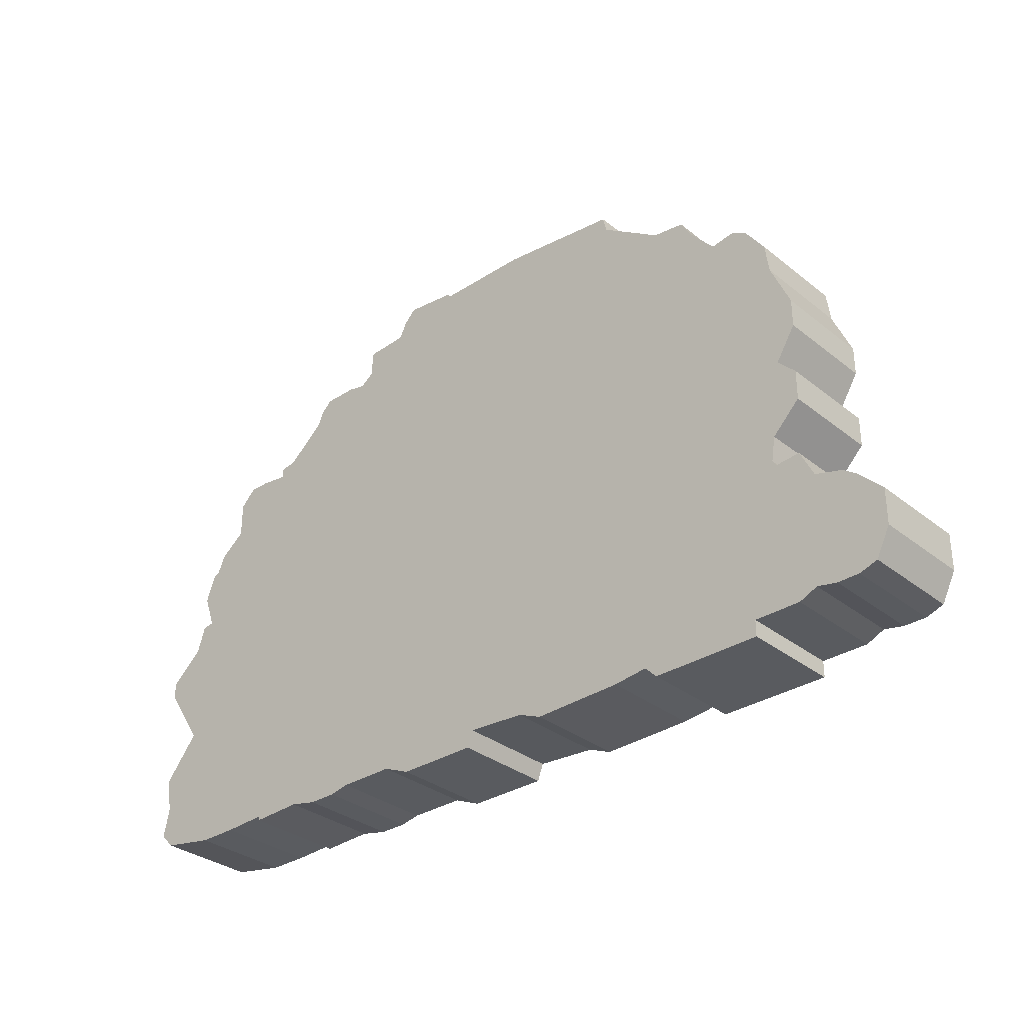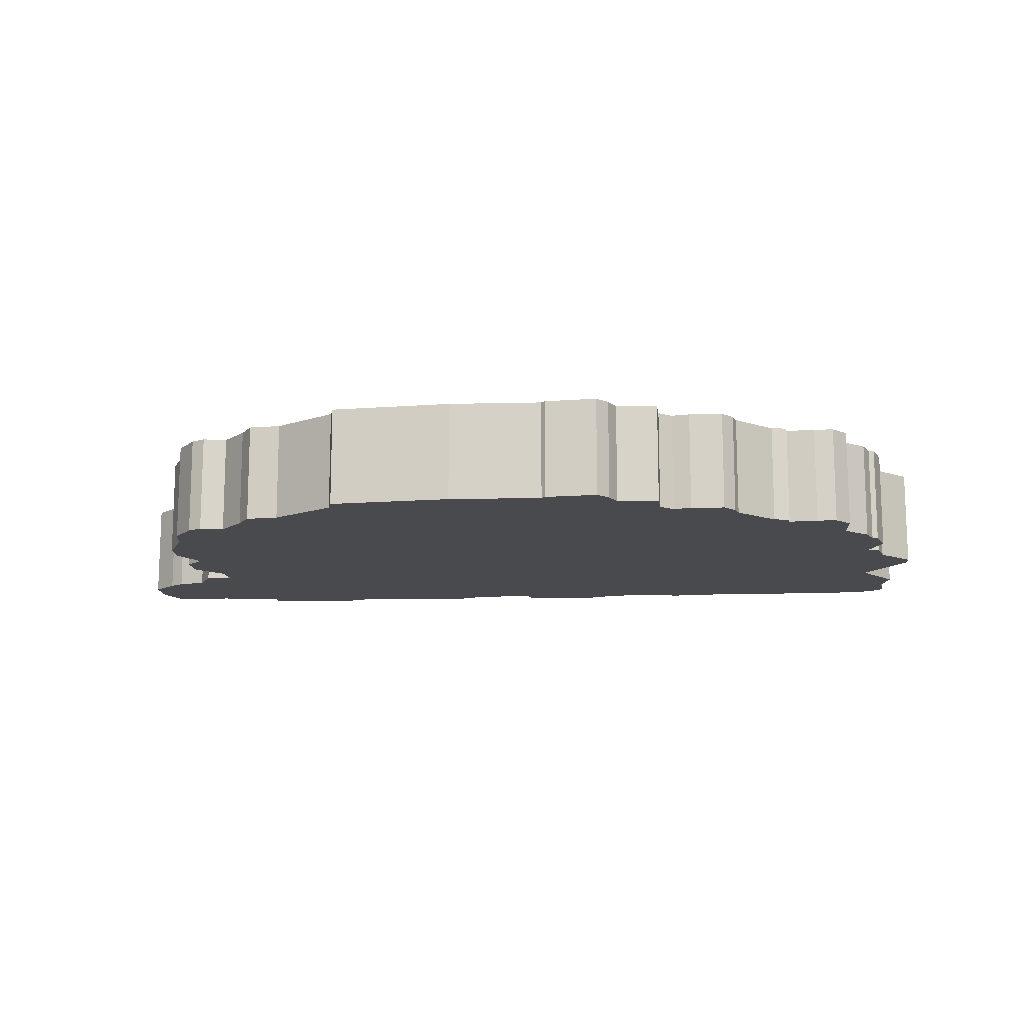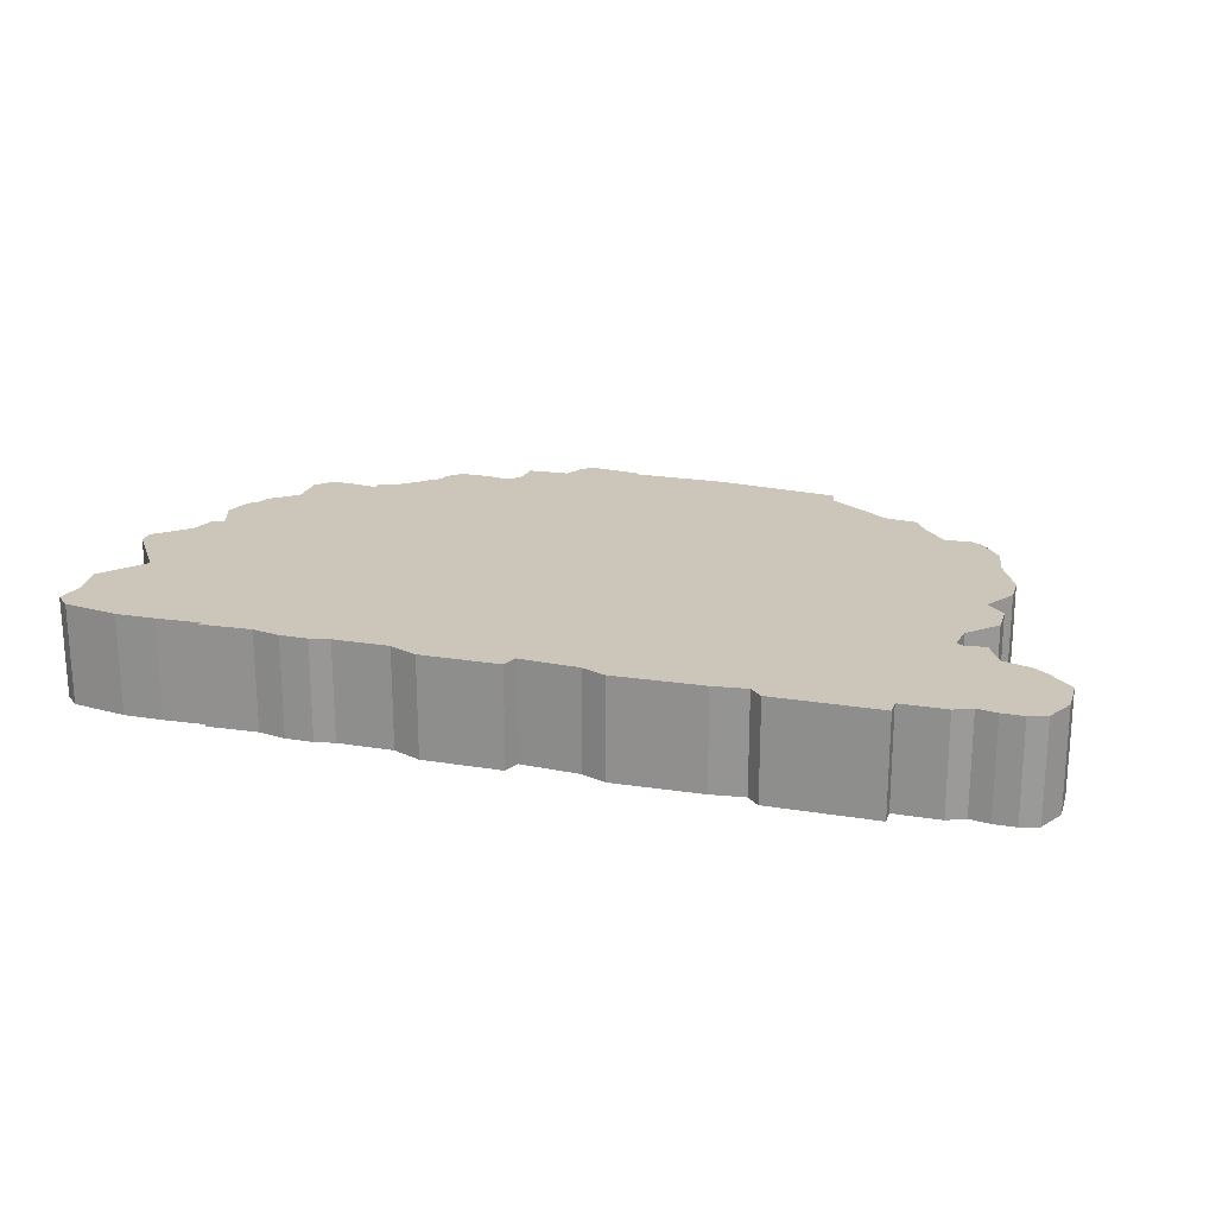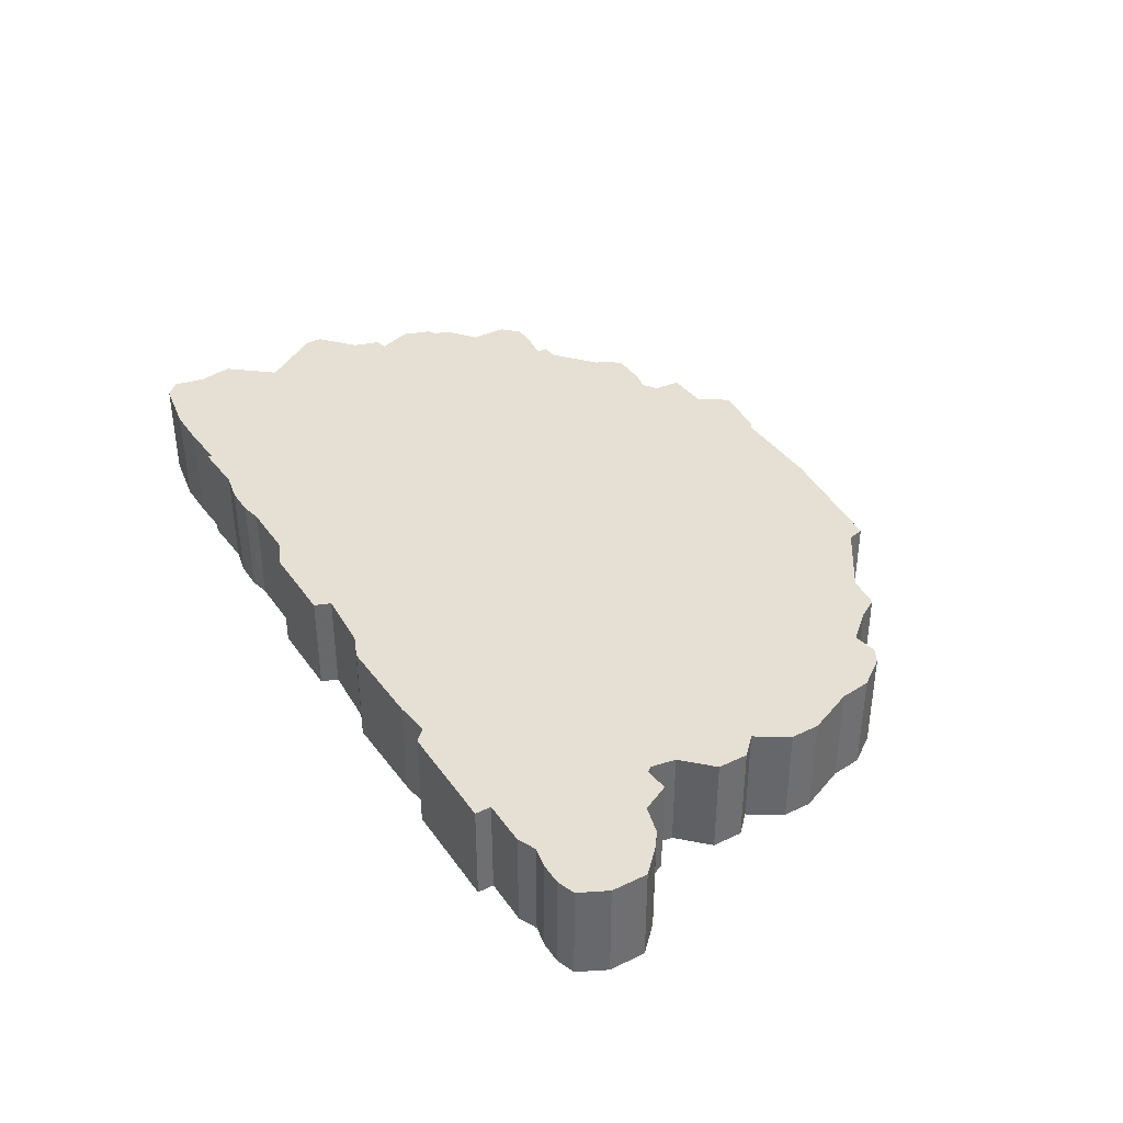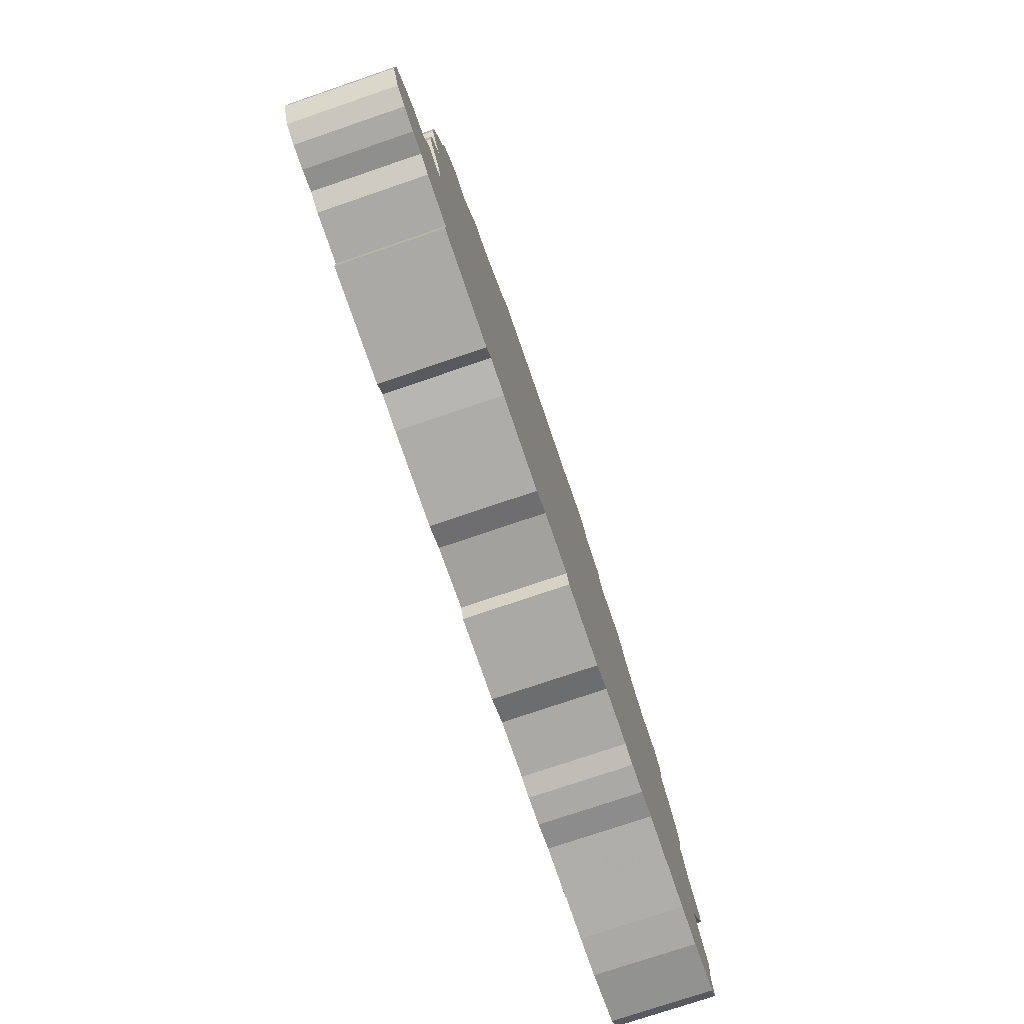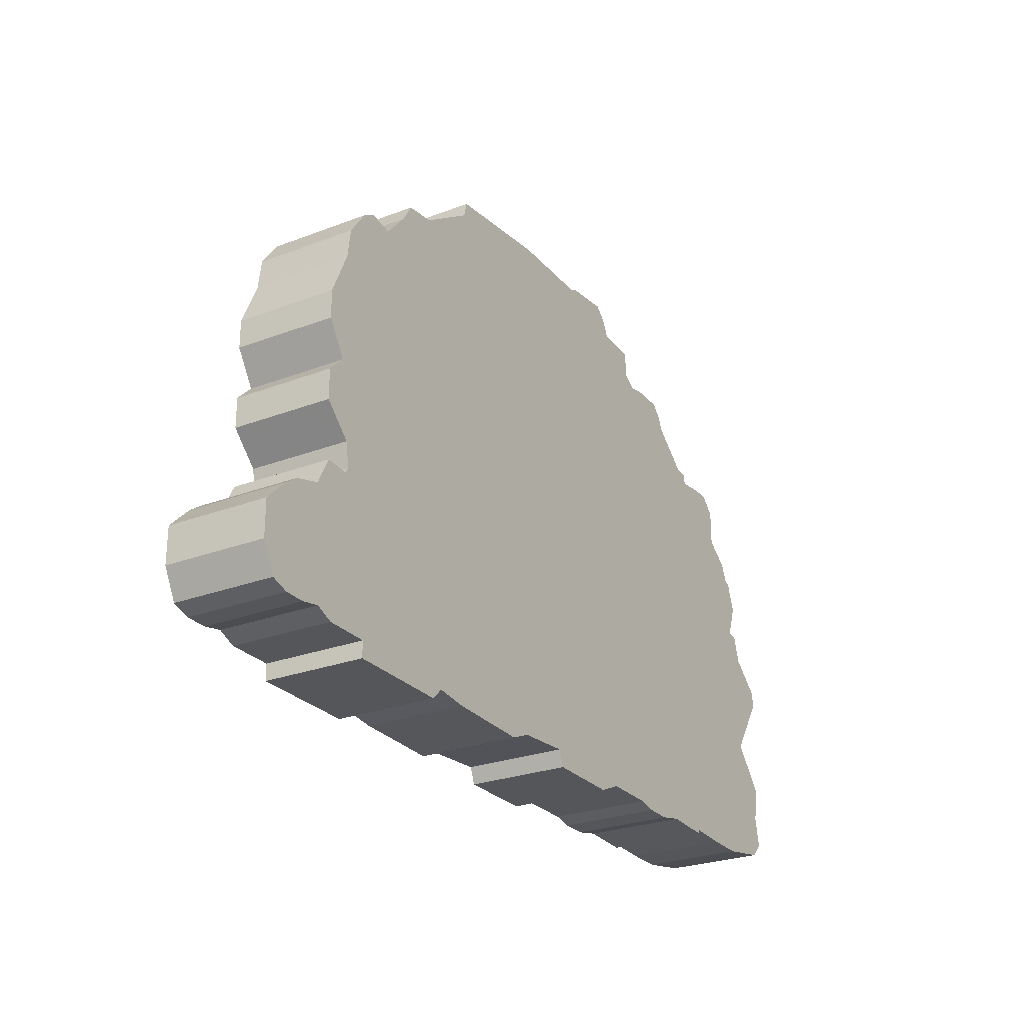
<metadata>
{"format":"obj","ext":"obj","renderer":"f3d","projection":"perspective","resolution":1024,"background":"white","views":[{"elev":-32.1,"azim":42.1,"up":"+Y"},{"elev":-13.2,"azim":-176.8,"up":"+Z"},{"elev":21.0,"azim":16.4,"up":"+Z"},{"elev":37.9,"azim":58.9,"up":"+Z"},{"elev":-75.5,"azim":108.8,"up":"+Y"},{"elev":-26.1,"azim":121.1,"up":"+Y"}]}
</metadata>
<code>
g sbg_volcano_c_stone03_03
v -0.55 2.77 0
v -0.59 2.69 0
v -0.8 2.68 0
v -0.81 2.55 0
v -0.88 2.5 0
v -0.97 2.52 0
v -1.14 2.52 0
v -1.2 2.46 0
v -1.22 2.4 0
v -1.42 2.23 0
v -1.5 2.22 0
v -1.5 2.17 0
v -1.65 2.19 0
v -1.75 2.19 0
v -1.83 2.11 0
v -1.83 1.93 0
v -1.96 1.83 0
v -2 1.74 0
v -2.03 1.73 0
v -2.08 1.59 0
v -2.02 1.42 0
v -2.08 1.41 0
v -2.12 1.28 0
v -2.29 1.13 0
v -2.29 1.05 0
v -2.09 0.75 0
v -2.27 0.53 0
v -2.24 0.36 0
v -2.27 0.21 0
v -2.2 0.14 0
v -1.92 0.09 0
v -1.72 0.09 0
v -1.5 0.1 0
v -1.5 0.08 0
v -1.24 0.09 0
v -1.1 0.06 0
v -0.96 0.06 0
v -0.86 0.08 0
v -0.58 0.08 0
v -0.44 0.02 0
v -0.04 0.02 0
v -0.01 0.1 0
v 0.29 0.08 0
v 0.41 0.03 0
v 0.86 0.04 0
v 1.03 0.06 0
v 1.09 0 0
v 1.63 0 0
v 1.63 0.08 0
v 1.86 0.08 0
v 1.95 0.12 0
v 2.05 0.1 0
v 2.16 0.1 0
v 2.25 0.13 0
v 2.32 0.27 0
v 2.32 0.45 0
v 2.2 0.57 0
v 2.13 0.62 0
v 1.99 0.66 0
v 1.92 0.8 0
v 1.8 0.79 0
v 1.78 0.82 0
v 1.8 0.94 0
v 1.94 1.08 0
v 1.94 1.23 0
v 1.85 1.32 0
v 1.95 1.48 0
v 1.95 1.62 0
v 1.85 1.85 0
v 1.83 2 0
v 1.73 2.14 0
v 1.66 2.18 0
v 1.54 2.16 0
v 1.42 2.3 0
v 1.36 2.4 0
v 1.2 2.42 0
v 0.89 2.63 0
v 0.87 2.71 0
v 0.26 2.78 0
v -0.21 2.78 0
v -0.23 2.8 0
v -0.49 2.83 0
v -0.55 2.77 0.5
v -0.59 2.69 0.5
v -0.8 2.68 0.5
v -0.81 2.55 0.5
v -0.88 2.5 0.5
v -0.97 2.52 0.5
v -1.14 2.52 0.5
v -1.2 2.46 0.5
v -1.22 2.4 0.5
v -1.42 2.23 0.5
v -1.5 2.22 0.5
v -1.5 2.17 0.5
v -1.65 2.19 0.5
v -1.75 2.19 0.5
v -1.83 2.11 0.5
v -1.83 1.93 0.5
v -1.96 1.83 0.5
v -2 1.74 0.5
v -2.03 1.73 0.5
v -2.08 1.59 0.5
v -2.02 1.42 0.5
v -2.08 1.41 0.5
v -2.12 1.28 0.5
v -2.29 1.13 0.5
v -2.29 1.05 0.5
v -2.09 0.75 0.5
v -2.27 0.53 0.5
v -2.24 0.36 0.5
v -2.27 0.21 0.5
v -2.2 0.14 0.5
v -1.92 0.09 0.5
v -1.72 0.09 0.5
v -1.5 0.1 0.5
v -1.5 0.08 0.5
v -1.24 0.09 0.5
v -1.1 0.06 0.5
v -0.96 0.06 0.5
v -0.86 0.08 0.5
v -0.58 0.08 0.5
v -0.44 0.02 0.5
v -0.04 0.02 0.5
v -0.01 0.1 0.5
v 0.29 0.08 0.5
v 0.41 0.03 0.5
v 0.86 0.04 0.5
v 1.03 0.06 0.5
v 1.09 0 0.5
v 1.63 0 0.5
v 1.63 0.08 0.5
v 1.86 0.08 0.5
v 1.95 0.12 0.5
v 2.05 0.1 0.5
v 2.16 0.1 0.5
v 2.25 0.13 0.5
v 2.32 0.27 0.5
v 2.32 0.45 0.5
v 2.2 0.57 0.5
v 2.13 0.62 0.5
v 1.99 0.66 0.5
v 1.92 0.8 0.5
v 1.8 0.79 0.5
v 1.78 0.82 0.5
v 1.8 0.94 0.5
v 1.94 1.08 0.5
v 1.94 1.23 0.5
v 1.85 1.32 0.5
v 1.95 1.48 0.5
v 1.95 1.62 0.5
v 1.85 1.85 0.5
v 1.83 2 0.5
v 1.73 2.14 0.5
v 1.66 2.18 0.5
v 1.54 2.16 0.5
v 1.42 2.3 0.5
v 1.36 2.4 0.5
v 1.2 2.42 0.5
v 0.89 2.63 0.5
v 0.87 2.71 0.5
v 0.26 2.78 0.5
v -0.21 2.78 0.5
v -0.23 2.8 0.5
v -0.49 2.83 0.5
g sbg_volcano_c_stone03_03_0
f 82 81 1
f 43 79 77
f 79 78 77
f 76 43 77
f 39 5 42
f 76 75 74
f 73 66 76
f 76 74 73
f 73 72 71
f 73 71 70
f 63 43 66
f 73 70 69
f 73 69 66
f 67 66 68
f 66 69 68
f 43 76 66
f 66 65 64
f 66 64 63
f 45 43 63
f 63 62 45
f 61 60 59
f 59 58 51
f 52 51 57
f 57 56 55
f 57 55 52
f 62 61 49
f 54 53 55
f 53 52 55
f 58 57 51
f 51 50 59
f 50 49 59
f 49 61 59
f 62 49 46
f 49 48 47
f 49 47 46
f 62 46 45
f 43 42 79
f 45 44 43
f 42 80 79
f 42 4 80
f 42 41 40
f 42 40 39
f 4 2 80
f 38 37 36
f 38 36 35
f 5 4 42
f 35 34 33
f 38 10 39
f 35 21 38
f 30 29 28
f 31 30 28
f 32 31 26
f 31 28 26
f 28 27 26
f 25 24 23
f 26 25 23
f 26 23 21
f 23 22 21
f 20 19 18
f 21 20 18
f 21 18 16
f 26 21 35
f 18 17 16
f 16 15 13
f 21 16 12
f 15 14 13
f 16 13 12
f 33 32 26
f 12 11 10
f 33 26 35
f 12 10 38
f 9 8 7
f 10 9 5
f 9 7 6
f 5 9 6
f 21 12 38
f 4 3 2
f 10 5 39
f 80 2 1
f 81 80 1
f 82 163 81
f 163 82 164
f 1 164 82
f 164 1 83
f 78 159 77
f 159 78 160
f 79 160 78
f 160 79 161
f 77 158 76
f 158 77 159
f 75 156 74
f 156 75 157
f 76 157 75
f 157 76 158
f 74 155 73
f 155 74 156
f 72 153 71
f 153 72 154
f 73 154 72
f 154 73 155
f 71 152 70
f 152 71 153
f 70 151 69
f 151 70 152
f 67 148 66
f 148 67 149
f 68 149 67
f 149 68 150
f 69 150 68
f 150 69 151
f 65 146 64
f 146 65 147
f 66 147 65
f 147 66 148
f 64 145 63
f 145 64 146
f 63 144 62
f 144 63 145
f 60 141 59
f 141 60 142
f 61 142 60
f 142 61 143
f 59 140 58
f 140 59 141
f 52 133 51
f 133 52 134
f 56 137 55
f 137 56 138
f 57 138 56
f 138 57 139
f 62 143 61
f 143 62 144
f 54 135 53
f 135 54 136
f 55 136 54
f 136 55 137
f 53 134 52
f 134 53 135
f 58 139 57
f 139 58 140
f 51 132 50
f 132 51 133
f 50 131 49
f 131 50 132
f 48 129 47
f 129 48 130
f 49 130 48
f 130 49 131
f 47 128 46
f 128 47 129
f 46 127 45
f 127 46 128
f 43 124 42
f 124 43 125
f 44 125 43
f 125 44 126
f 45 126 44
f 126 45 127
f 80 161 79
f 161 80 162
f 41 122 40
f 122 41 123
f 42 123 41
f 123 42 124
f 40 121 39
f 121 40 122
f 37 118 36
f 118 37 119
f 38 119 37
f 119 38 120
f 36 117 35
f 117 36 118
f 5 86 4
f 86 5 87
f 34 115 33
f 115 34 116
f 35 116 34
f 116 35 117
f 39 120 38
f 120 39 121
f 29 110 28
f 110 29 111
f 30 111 29
f 111 30 112
f 31 112 30
f 112 31 113
f 32 113 31
f 113 32 114
f 27 108 26
f 108 27 109
f 28 109 27
f 109 28 110
f 24 105 23
f 105 24 106
f 25 106 24
f 106 25 107
f 26 107 25
f 107 26 108
f 22 103 21
f 103 22 104
f 23 104 22
f 104 23 105
f 19 100 18
f 100 19 101
f 20 101 19
f 101 20 102
f 21 102 20
f 102 21 103
f 17 98 16
f 98 17 99
f 18 99 17
f 99 18 100
f 16 97 15
f 97 16 98
f 14 95 13
f 95 14 96
f 15 96 14
f 96 15 97
f 13 94 12
f 94 13 95
f 33 114 32
f 114 33 115
f 11 92 10
f 92 11 93
f 12 93 11
f 93 12 94
f 8 89 7
f 89 8 90
f 9 90 8
f 90 9 91
f 10 91 9
f 91 10 92
f 7 88 6
f 88 7 89
f 6 87 5
f 87 6 88
f 3 84 2
f 84 3 85
f 4 85 3
f 85 4 86
f 2 83 1
f 83 2 84
f 81 162 80
f 162 81 163
f 83 163 164
f 159 161 125
f 159 160 161
f 159 125 158
f 124 87 121
f 156 157 158
f 158 148 155
f 155 156 158
f 153 154 155
f 152 153 155
f 148 125 145
f 151 152 155
f 148 151 155
f 150 148 149
f 150 151 148
f 148 158 125
f 146 147 148
f 145 146 148
f 145 125 127
f 127 144 145
f 141 142 143
f 133 140 141
f 139 133 134
f 137 138 139
f 134 137 139
f 131 143 144
f 137 135 136
f 137 134 135
f 133 139 140
f 141 132 133
f 141 131 132
f 141 143 131
f 128 131 144
f 129 130 131
f 128 129 131
f 127 128 144
f 161 124 125
f 125 126 127
f 161 162 124
f 162 86 124
f 122 123 124
f 121 122 124
f 162 84 86
f 118 119 120
f 117 118 120
f 124 86 87
f 115 116 117
f 121 92 120
f 120 103 117
f 110 111 112
f 110 112 113
f 108 113 114
f 108 110 113
f 108 109 110
f 105 106 107
f 105 107 108
f 103 105 108
f 103 104 105
f 100 101 102
f 100 102 103
f 98 100 103
f 117 103 108
f 98 99 100
f 95 97 98
f 94 98 103
f 95 96 97
f 94 95 98
f 108 114 115
f 92 93 94
f 117 108 115
f 120 92 94
f 89 90 91
f 87 91 92
f 88 89 91
f 88 91 87
f 120 94 103
f 84 85 86
f 121 87 92
f 83 84 162
f 83 162 163

</code>
